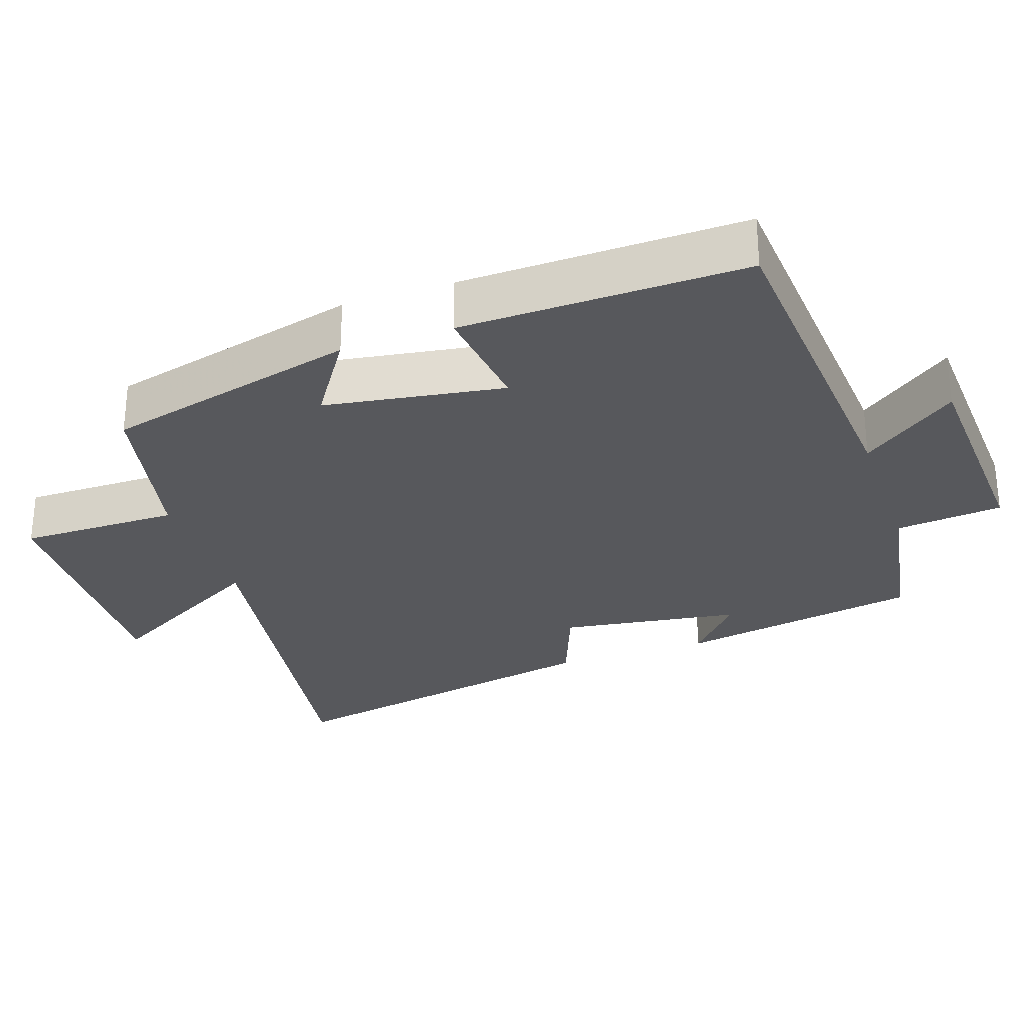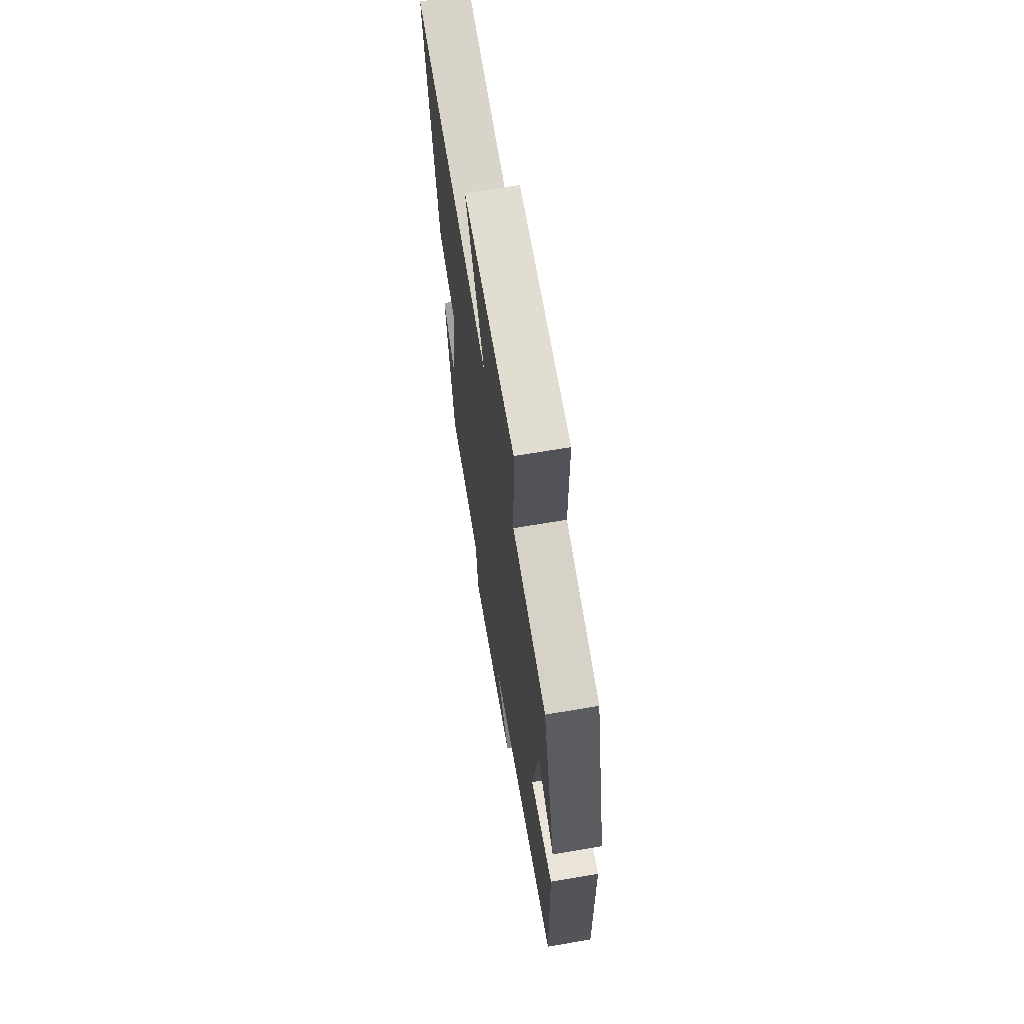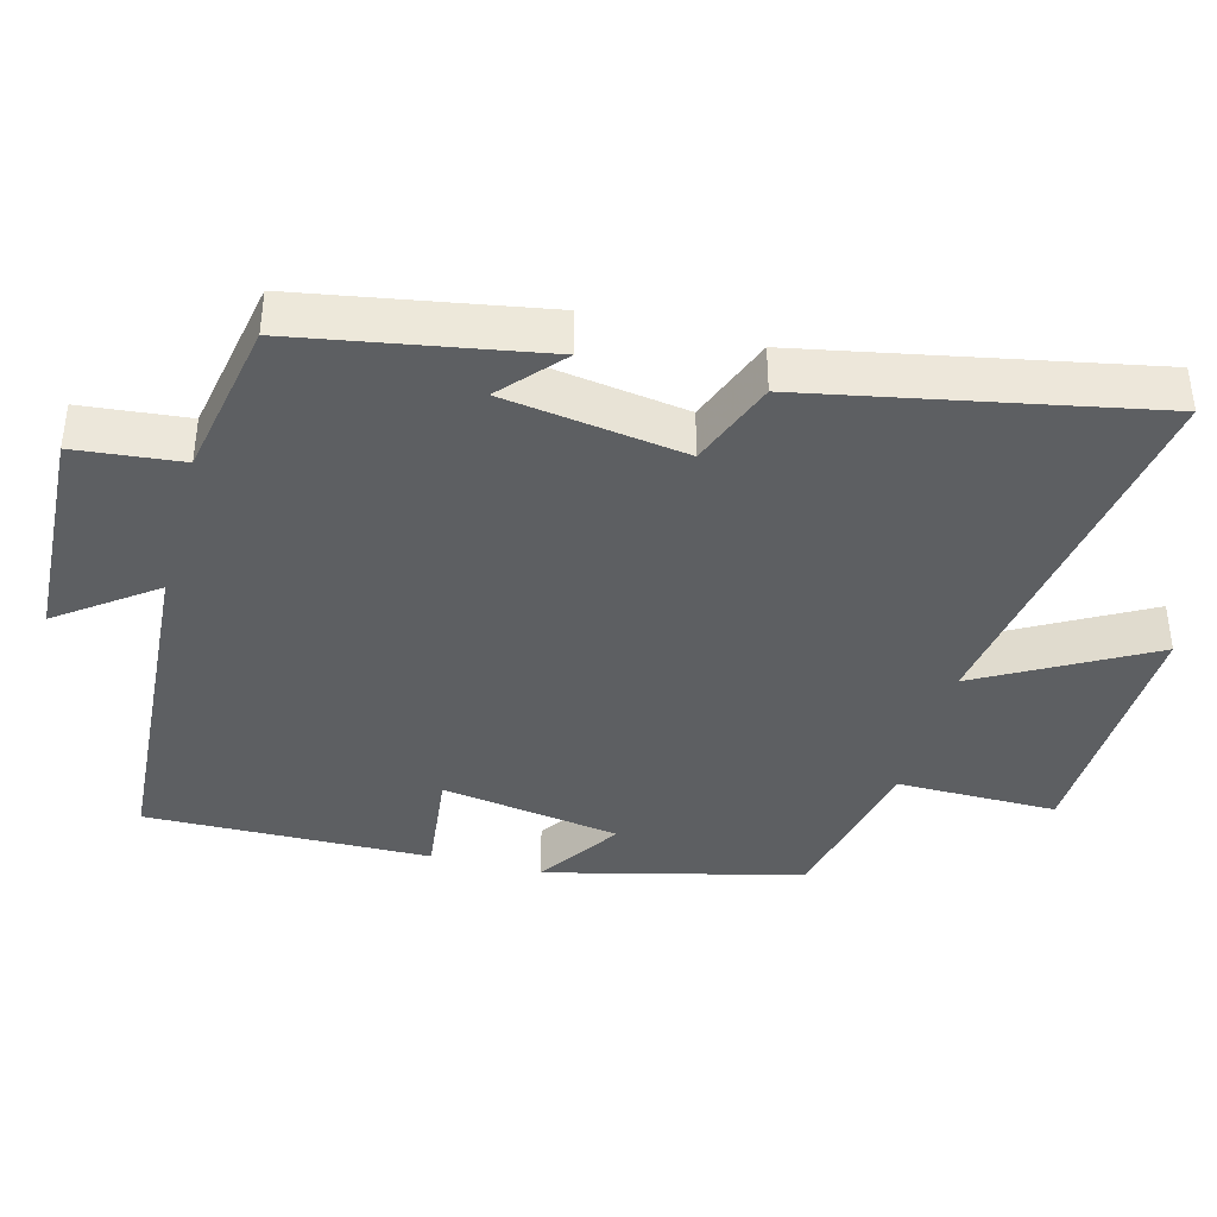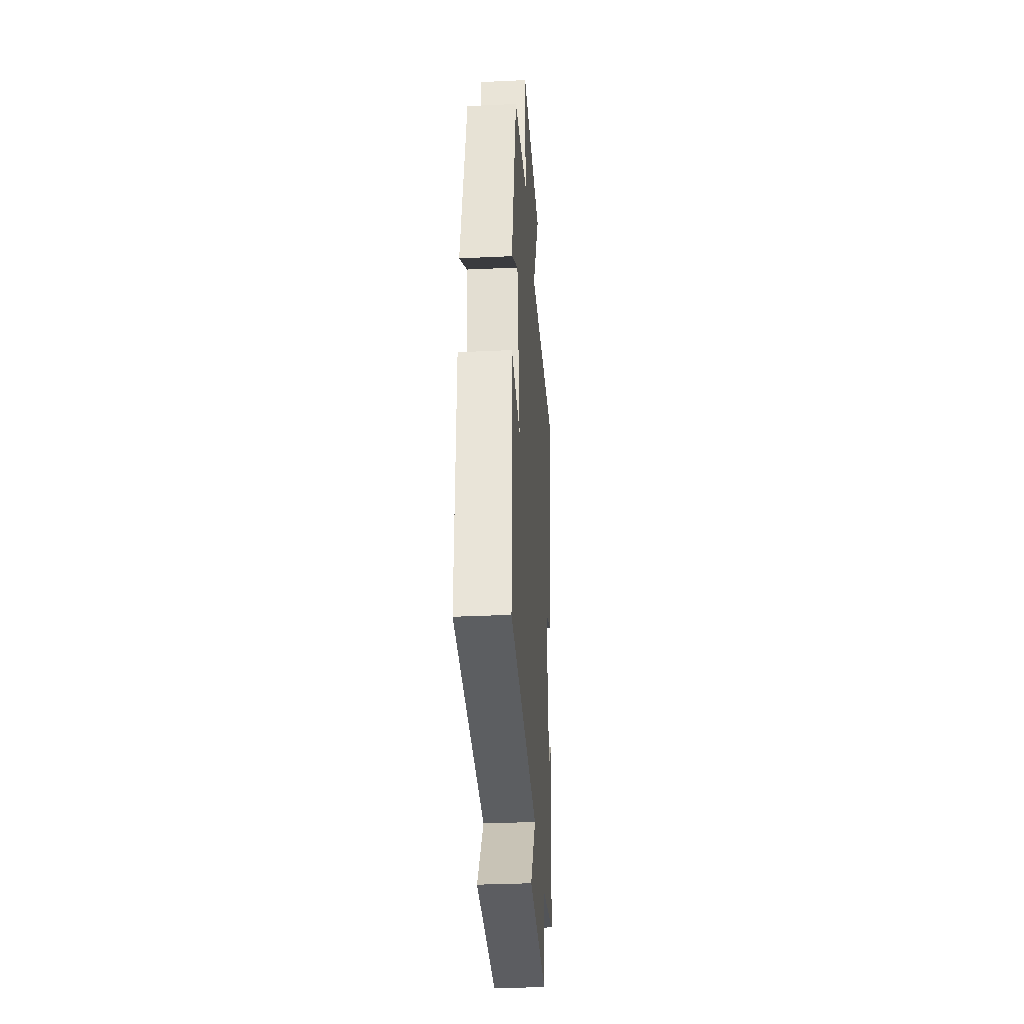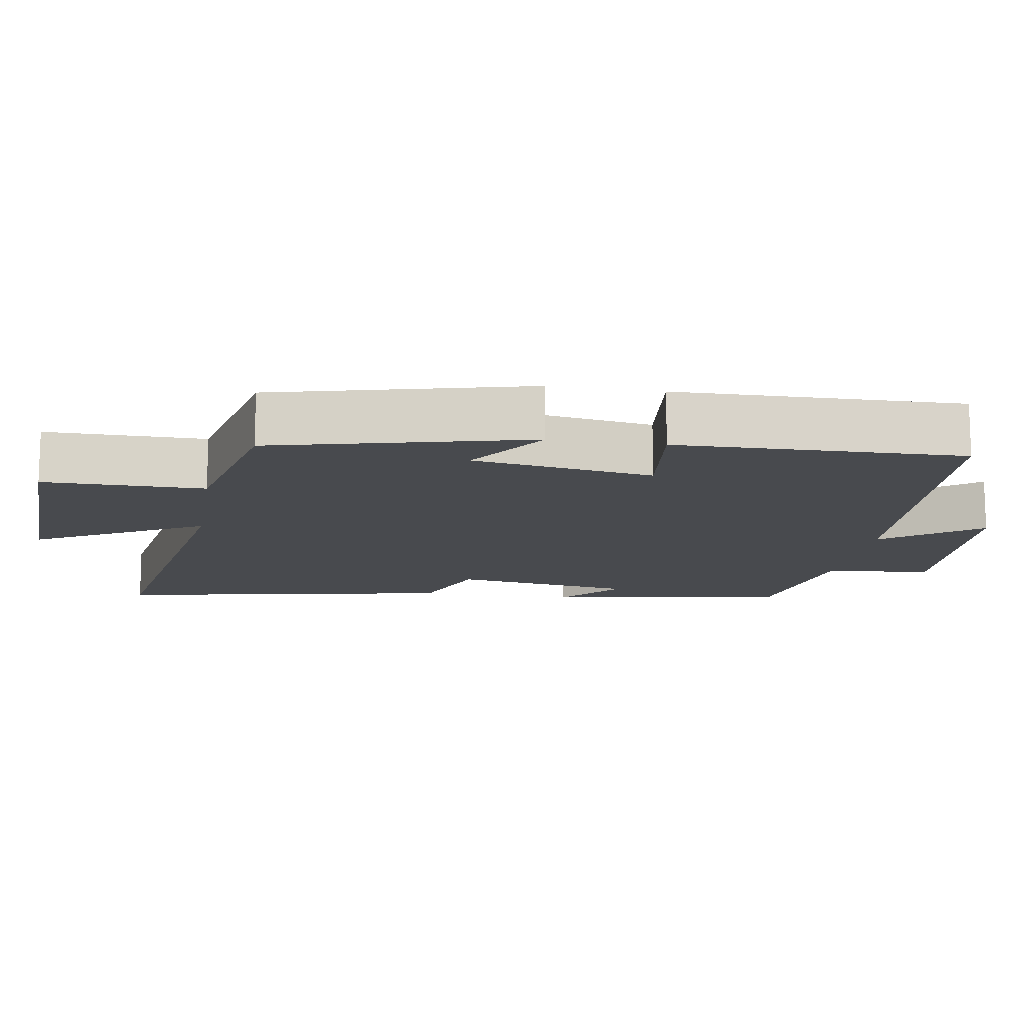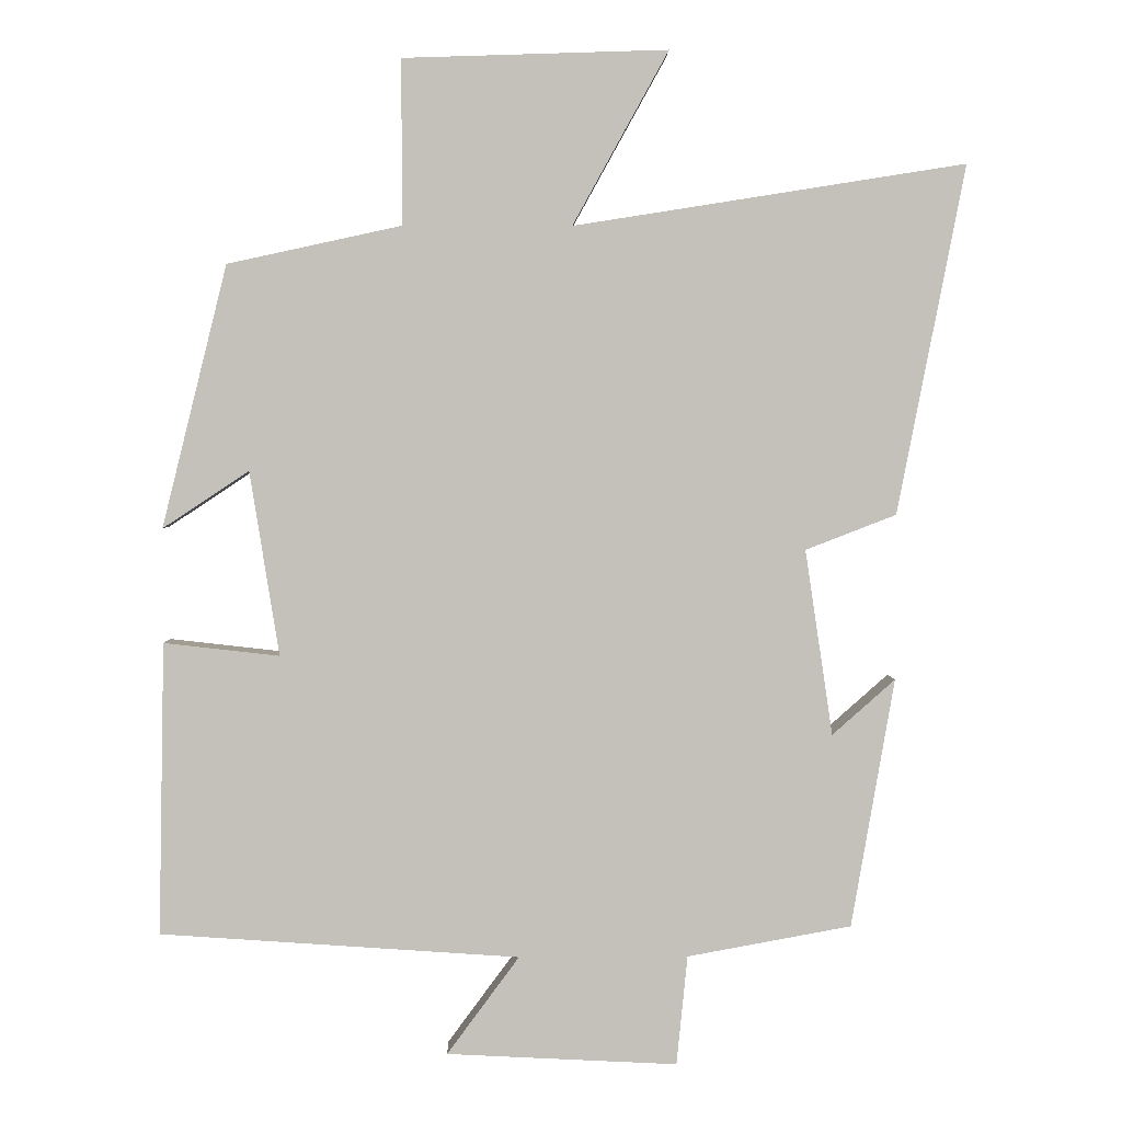
<metadata>
{"format":"obj","ext":"obj","renderer":"f3d","projection":"perspective","resolution":1024,"background":"white","views":[{"elev":-28.8,"azim":109.1,"up":"+Y"},{"elev":66.8,"azim":80.3,"up":"+Z"},{"elev":-39.5,"azim":-104.9,"up":"+Y"},{"elev":-33.4,"azim":93.7,"up":"+Z"},{"elev":-13.3,"azim":80.7,"up":"+Y"},{"elev":2.8,"azim":178.8,"up":"+Z"}]}
</metadata>
<code>
v -0.593 0.07 0.585
v -0.057 0.07 0.5
v -0.188 0.07 0.737
v 0.174 0.07 0.725
v 0.173 0.07 0.5
v 0.411 0.07 0.448
v 0.5 0.07 0.09
v 0.382 0.07 0.168
v 0.342 0.07 -0.084
v 0.5 0.07 -0.066
v 0.508 0.07 -0.466
v 0.016 0.07 -0.5
v 0.115 0.07 -0.634
v -0.201 0.07 -0.65
v -0.216 0.07 -0.5
v -0.441 0.07 -0.459
v -0.5 0.07 -0.118
v -0.414 0.07 -0.194
v -0.376 0.07 0.06
v -0.5 0.07 0.108
v -0.593 0 0.585
v -0.057 0 0.5
v -0.188 0 0.737
v 0.174 0 0.725
v 0.173 0 0.5
v 0.411 0 0.448
v 0.5 0 0.09
v 0.382 0 0.168
v 0.342 0 -0.084
v 0.5 0 -0.066
v 0.508 0 -0.466
v 0.016 0 -0.5
v 0.115 0 -0.634
v -0.201 0 -0.65
v -0.216 0 -0.5
v -0.441 0 -0.459
v -0.5 0 -0.118
v -0.414 0 -0.194
v -0.376 0 0.06
v -0.5 0 0.108
f 19 20 1 2
f 18 19 2
f 15 16 17 18
f 15 18 2
f 12 13 14 15
f 12 15 2
f 9 10 11 12
f 8 9 12 2
f 5 6 7 8
f 5 8 2 3
f 3 4 5
f 22 21 40 39
f 22 39 38
f 38 37 36 35
f 22 38 35
f 35 34 33 32
f 22 35 32
f 32 31 30 29
f 22 32 29 28
f 28 27 26 25
f 23 22 28 25
f 25 24 23
f 1 21 22 2
f 2 22 23 3
f 3 23 24 4
f 4 24 25 5
f 5 25 26 6
f 6 26 27 7
f 7 27 28 8
f 8 28 29 9
f 9 29 30 10
f 10 30 31 11
f 11 31 32 12
f 12 32 33 13
f 13 33 34 14
f 14 34 35 15
f 15 35 36 16
f 16 36 37 17
f 17 37 38 18
f 18 38 39 19
f 19 39 40 20
f 20 40 21 1

</code>
